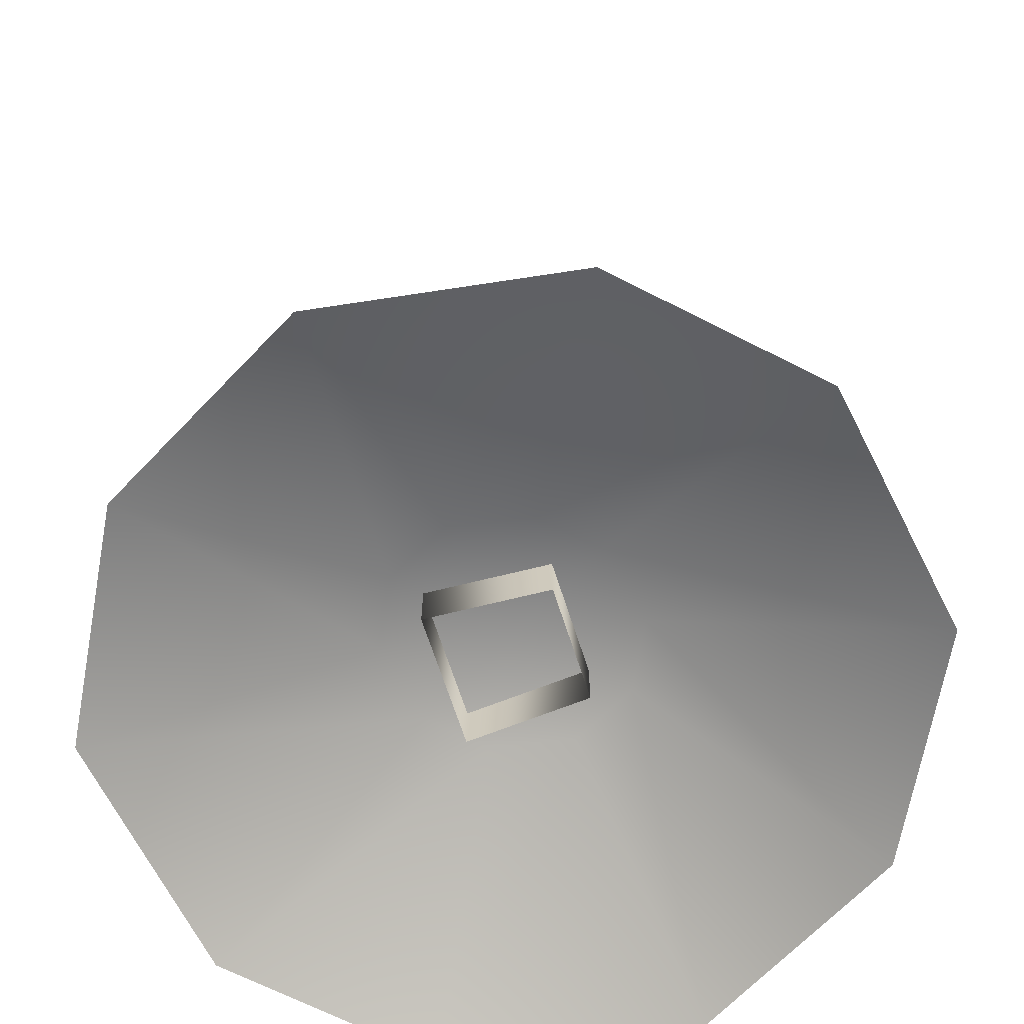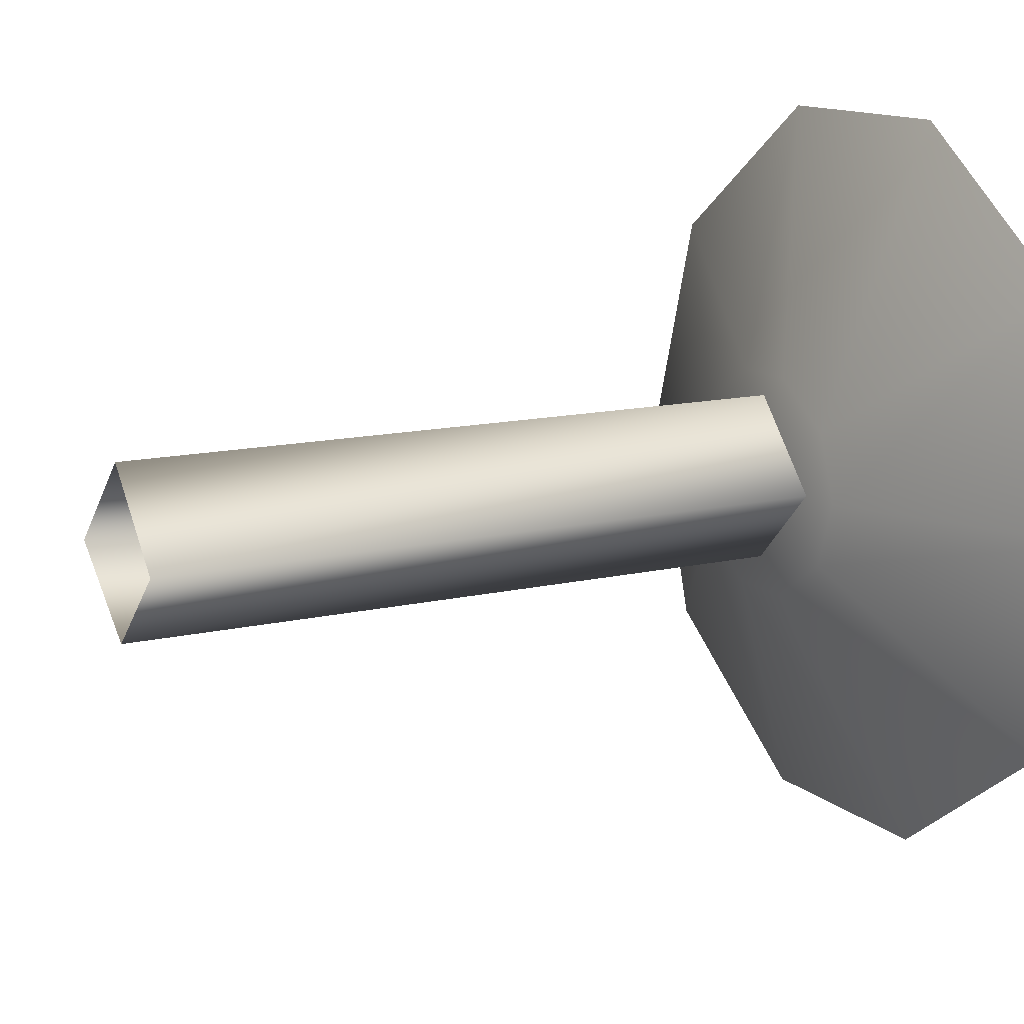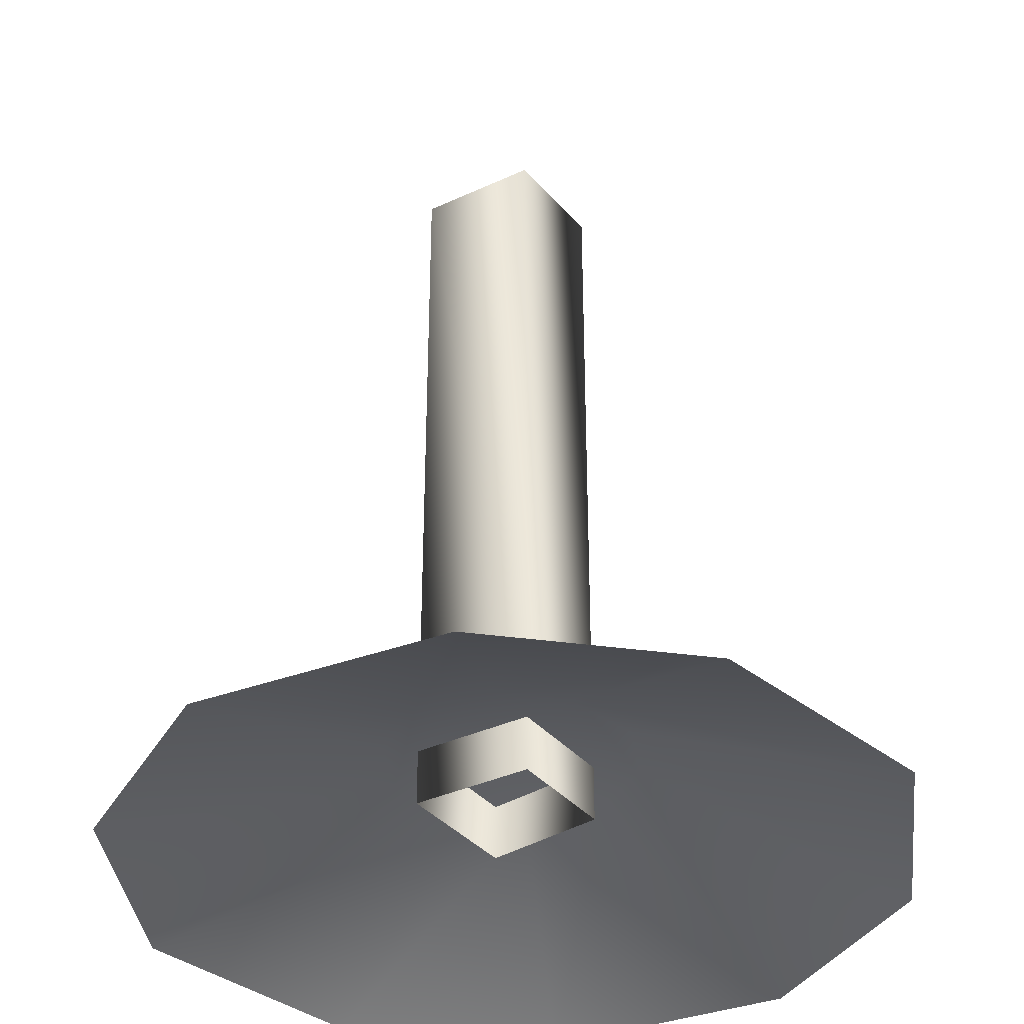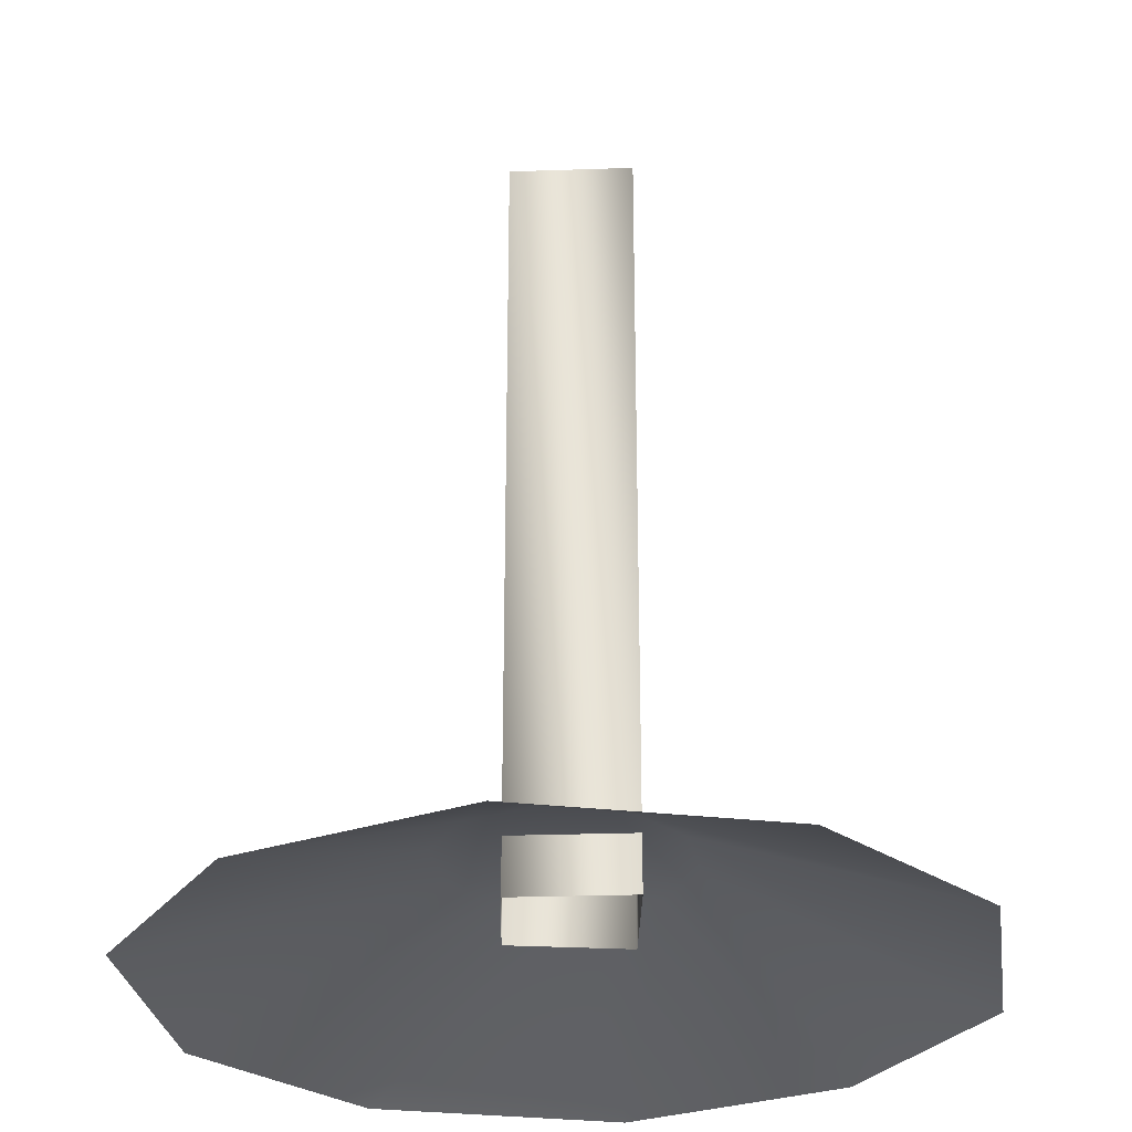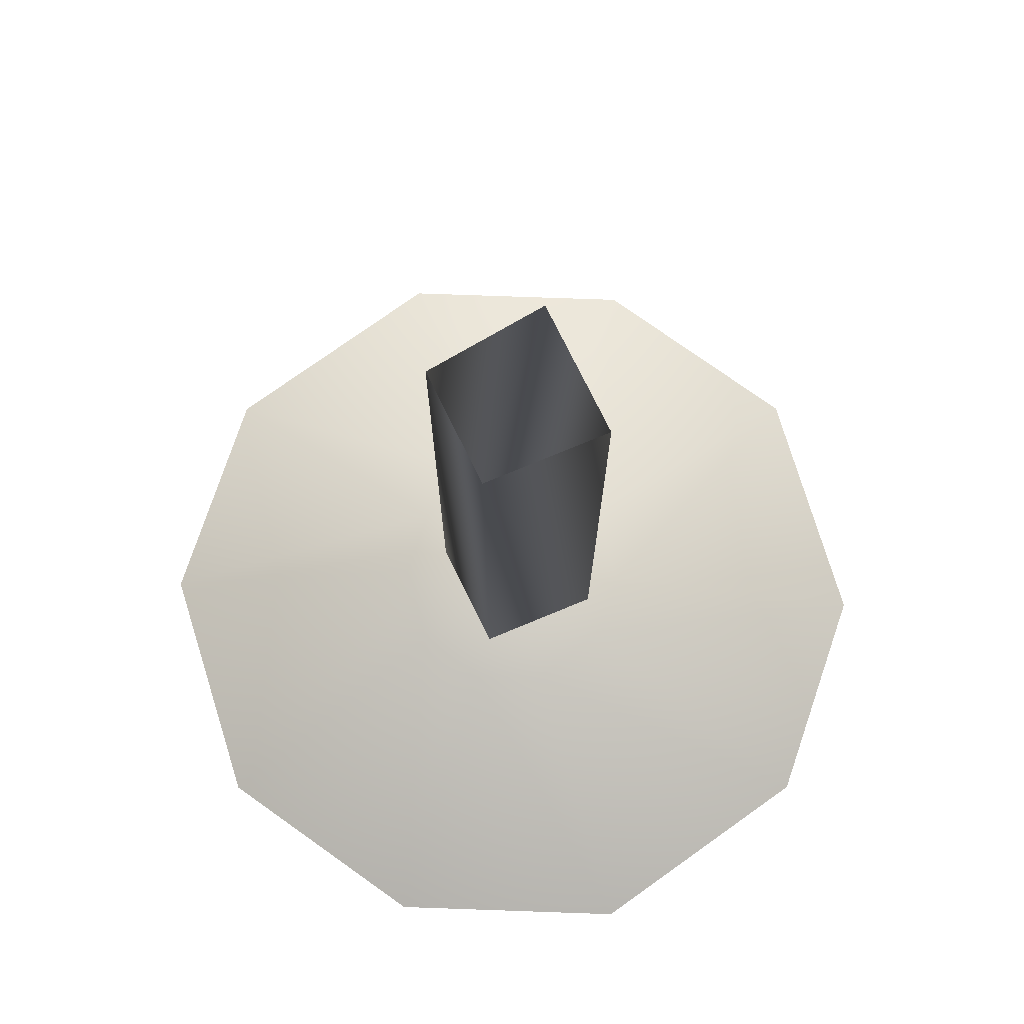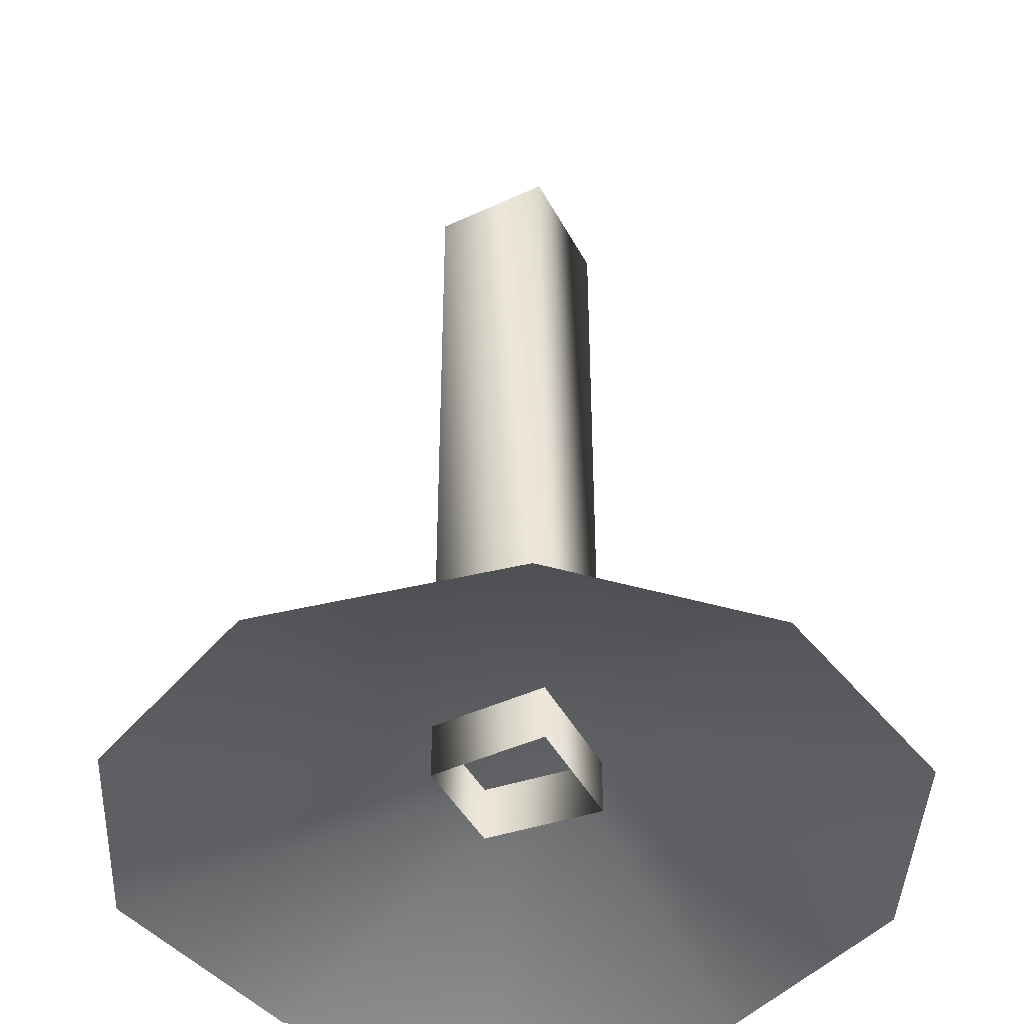
<metadata>
{"format":"obj","ext":"obj","renderer":"f3d","projection":"perspective","resolution":1024,"background":"white","views":[{"elev":-67.6,"azim":152.9,"up":"+Y"},{"elev":12.8,"azim":-118.8,"up":"+Z"},{"elev":-36.6,"azim":169.9,"up":"+Y"},{"elev":-28.7,"azim":-45.9,"up":"+Y"},{"elev":76.2,"azim":-71.3,"up":"+Y"},{"elev":-42.1,"azim":-19.3,"up":"+Y"}]}
</metadata>
<code>
v 8 72 0
v 8 5 0
v 0 5 -7
v 0 5 -7
v 0 72 -7
v 8 72 0
v 0 72 8
v 0 5 8
v 8 5 0
v 8 5 0
v 8 72 0
v 0 72 8
v -7 72 0
v -7 5 0
v 0 5 8
v 0 5 8
v 0 72 8
v -7 72 0
v 0 72 -7
v 0 5 -7
v -7 5 0
v -7 5 0
v -7 72 0
v 0 72 -7
v 11 10 0
v 9 10 6
v 34 0 0
v 9 10 6
v 28 0 20
v 34 0 0
v 9 10 6
v 3 10 10
v 28 0 20
v 3 10 10
v 10 0 33
v 28 0 20
v 3 10 10
v -3 10 10
v 10 0 33
v -3 10 10
v -10 0 33
v 10 0 33
v -3 10 10
v -9 10 6
v -10 0 33
v -9 10 6
v -28 0 20
v -10 0 33
v -9 10 6
v -11 10 0
v -28 0 20
v -11 10 0
v -34 0 0
v -28 0 20
v -11 10 0
v -9 10 -6
v -34 0 0
v -9 10 -6
v -28 0 -20
v -34 0 0
v -9 10 -6
v -3 10 -10
v -28 0 -20
v -3 10 -10
v -10 0 -33
v -28 0 -20
v -3 10 -10
v 3 10 -10
v -10 0 -33
v 3 10 -10
v 10 0 -33
v -10 0 -33
v 3 10 -10
v 9 10 -6
v 10 0 -33
v 9 10 -6
v 28 0 -20
v 10 0 -33
v 9 10 -6
v 11 10 0
v 28 0 -20
v 11 10 0
v 34 0 0
v 28 0 -20
v 9 10 6
v 11 10 0
v 0 10 0
v 11 10 0
v 9 10 -6
v 0 10 0
v 3 10 10
v 9 10 6
v 0 10 0
v 9 10 -6
v 3 10 -10
v 0 10 0
v -3 10 10
v 3 10 10
v 0 10 0
v 3 10 -10
v -3 10 -10
v 0 10 0
v -9 10 6
v -3 10 10
v 0 10 0
v -11 10 0
v -9 10 6
v 0 10 0
v -9 10 -6
v -11 10 0
v 0 10 0
v -3 10 -10
v -9 10 -6
v 0 10 0
f 1 2 3
f 4 5 6
f 7 8 9
f 10 11 12
f 13 14 15
f 16 17 18
f 19 20 21
f 22 23 24
f 25 26 27
f 28 29 30
f 31 32 33
f 34 35 36
f 37 38 39
f 40 41 42
f 43 44 45
f 46 47 48
f 49 50 51
f 52 53 54
f 55 56 57
f 58 59 60
f 61 62 63
f 64 65 66
f 67 68 69
f 70 71 72
f 73 74 75
f 76 77 78
f 79 80 81
f 82 83 84
f 85 86 87
f 88 89 90
f 91 92 93
f 94 95 96
f 97 98 99
f 100 101 102
f 103 104 105
f 106 107 108
f 109 110 111
f 112 113 114

</code>
